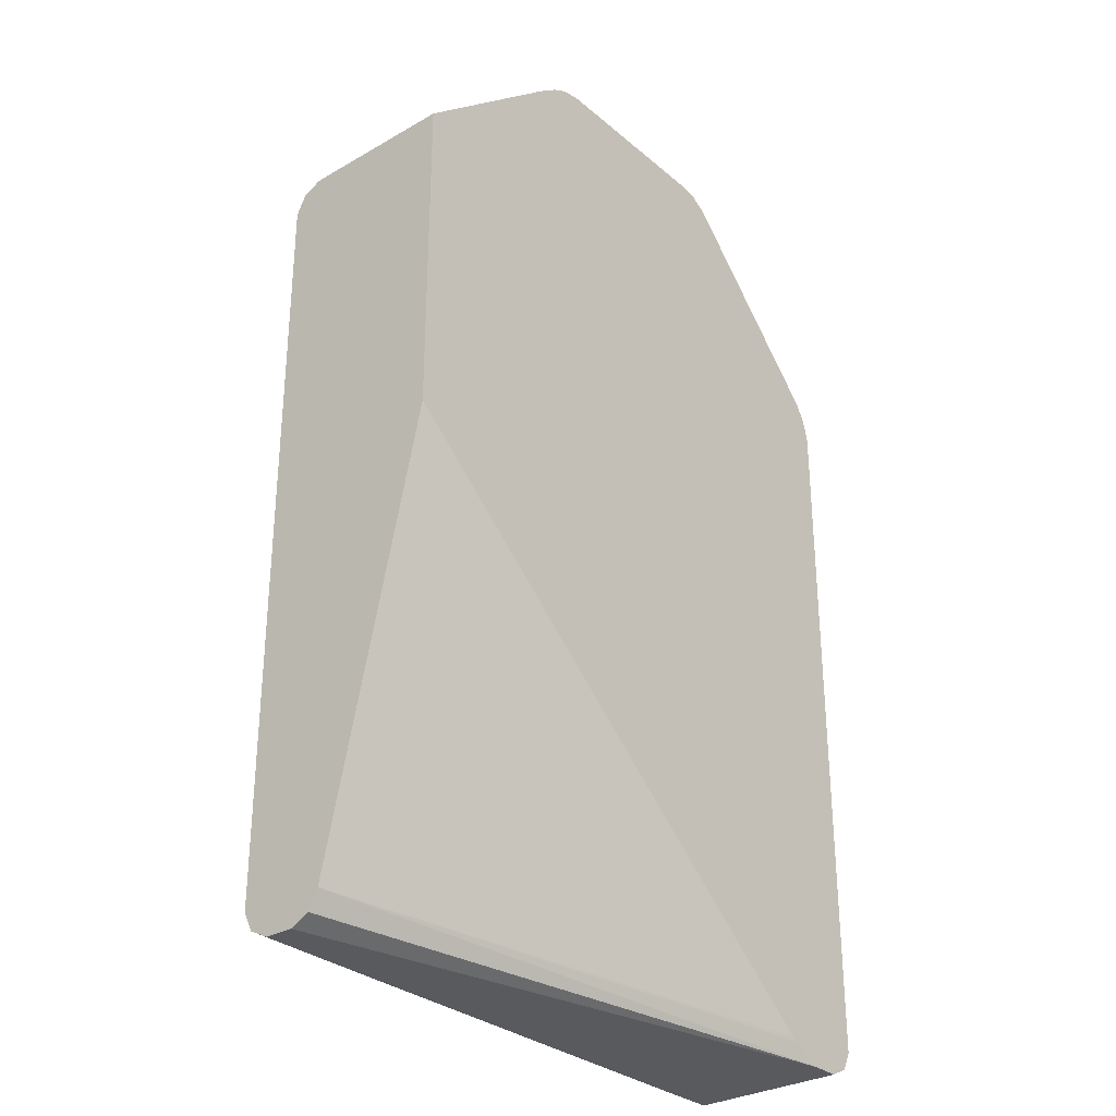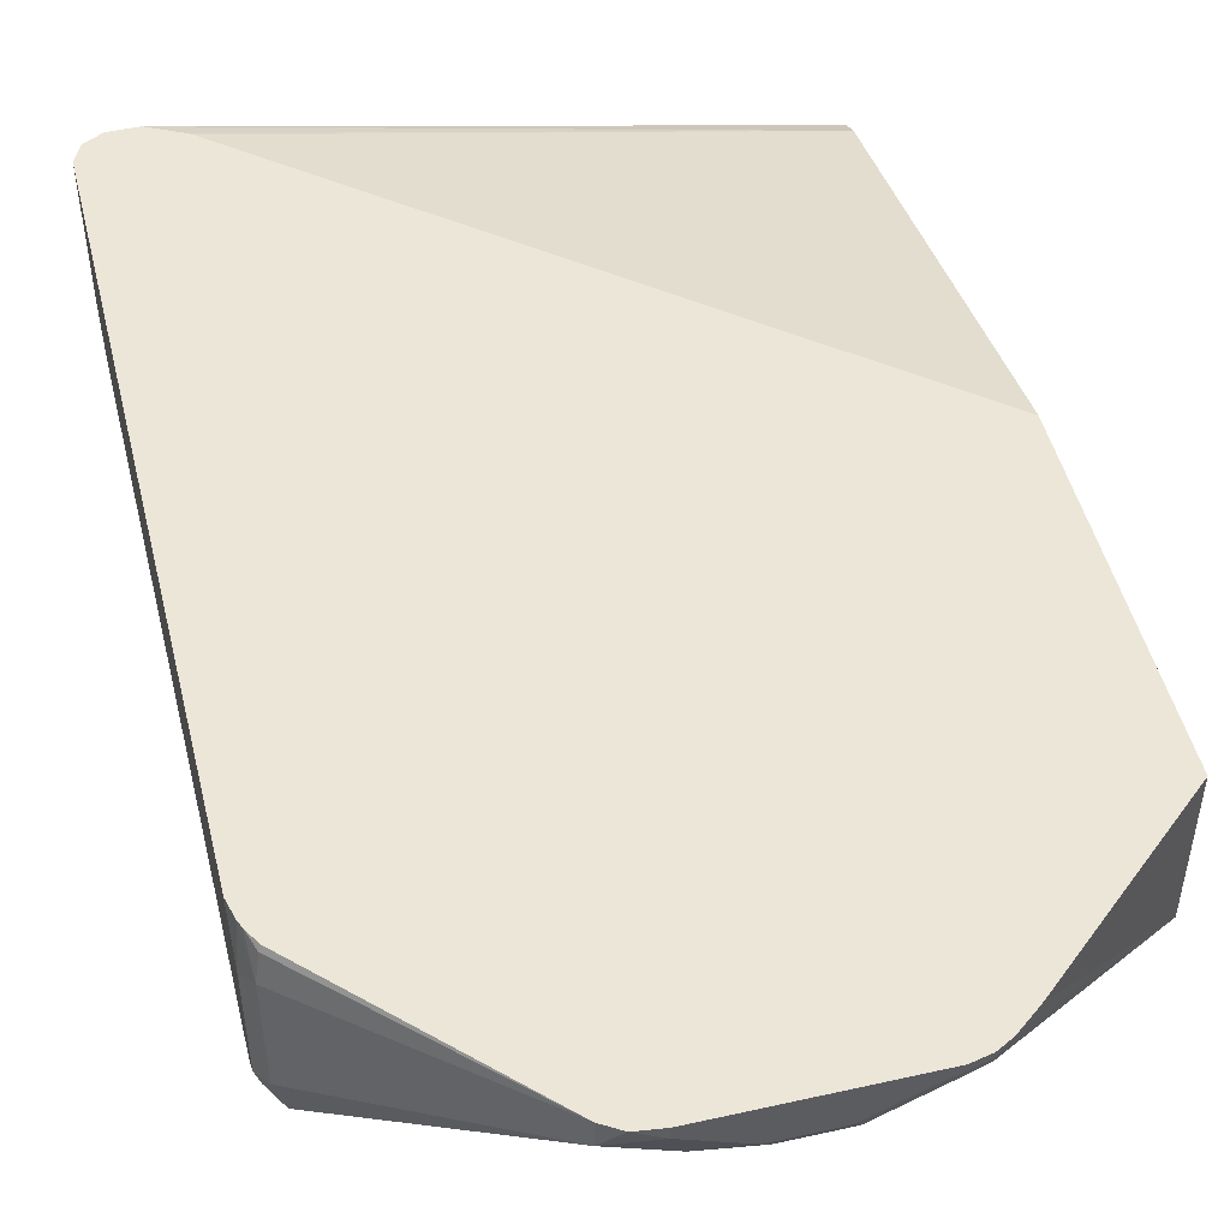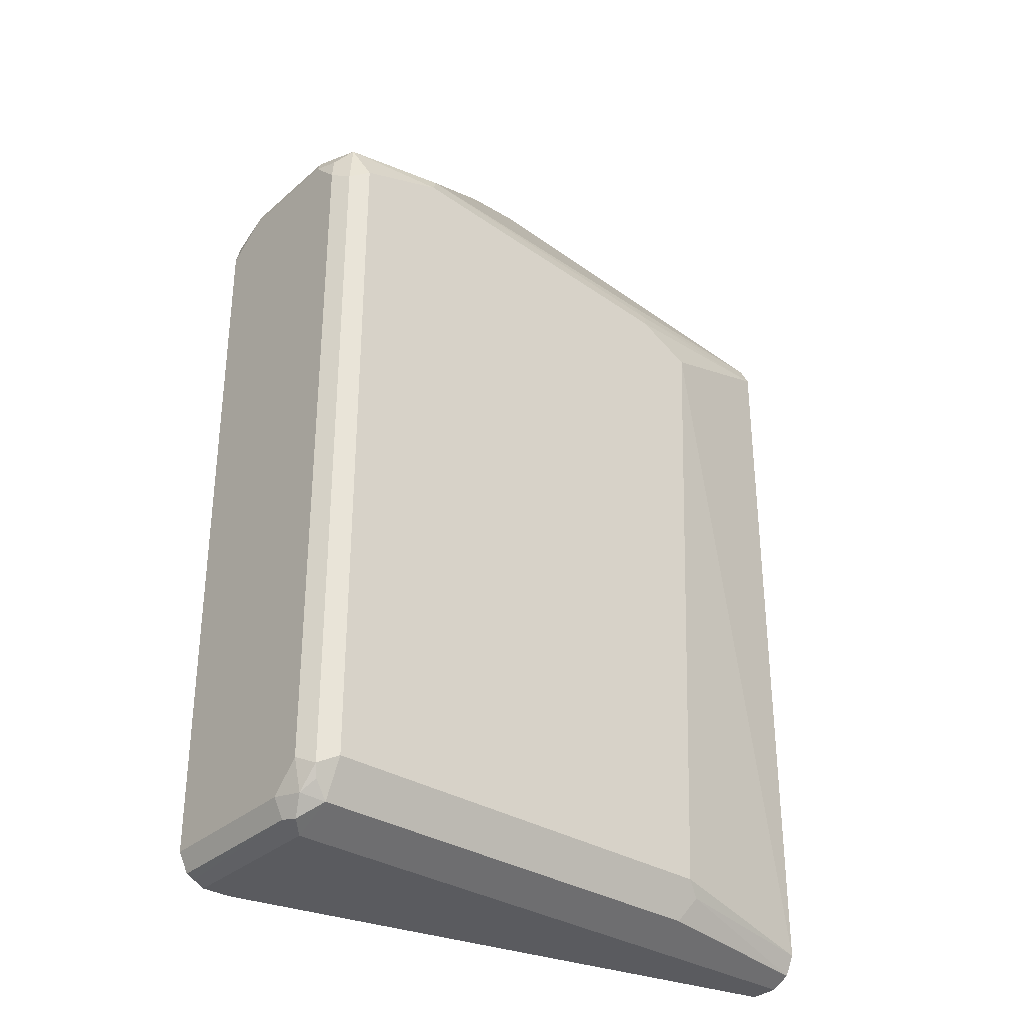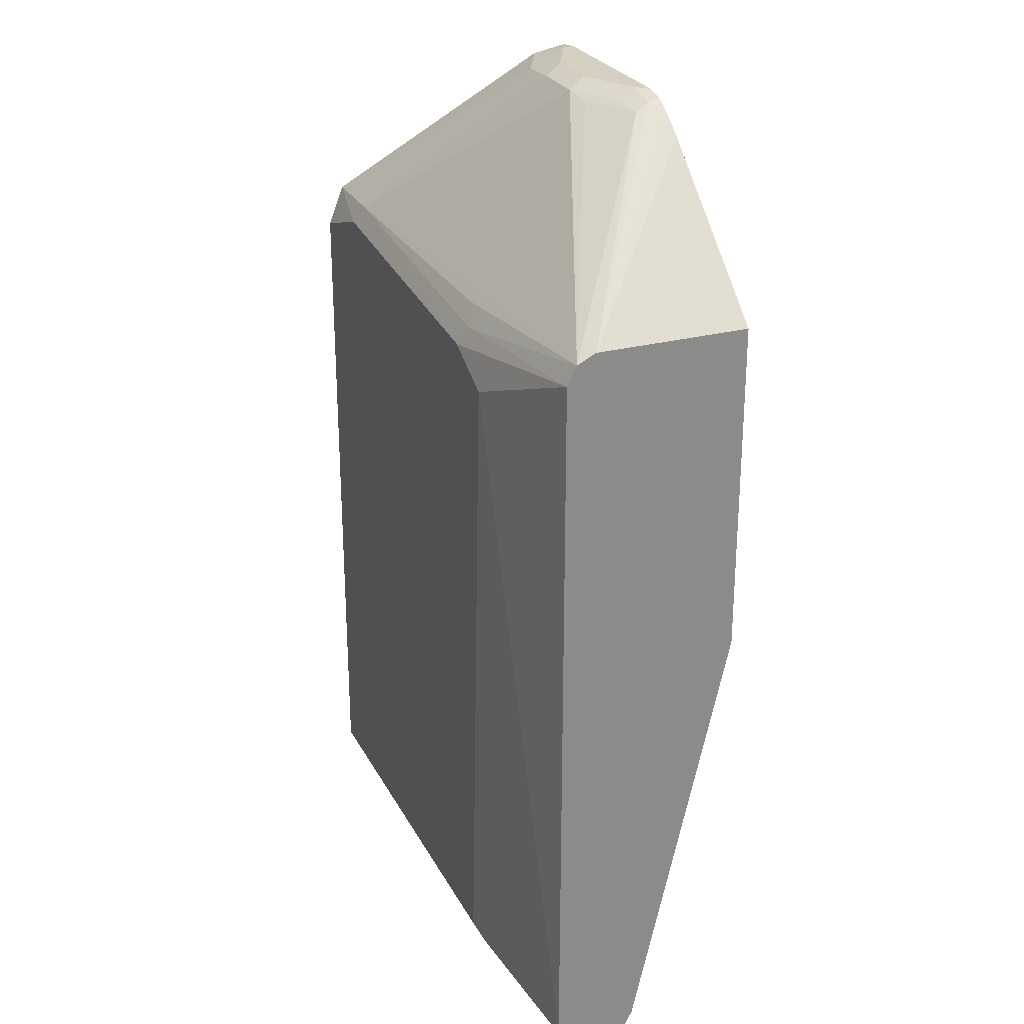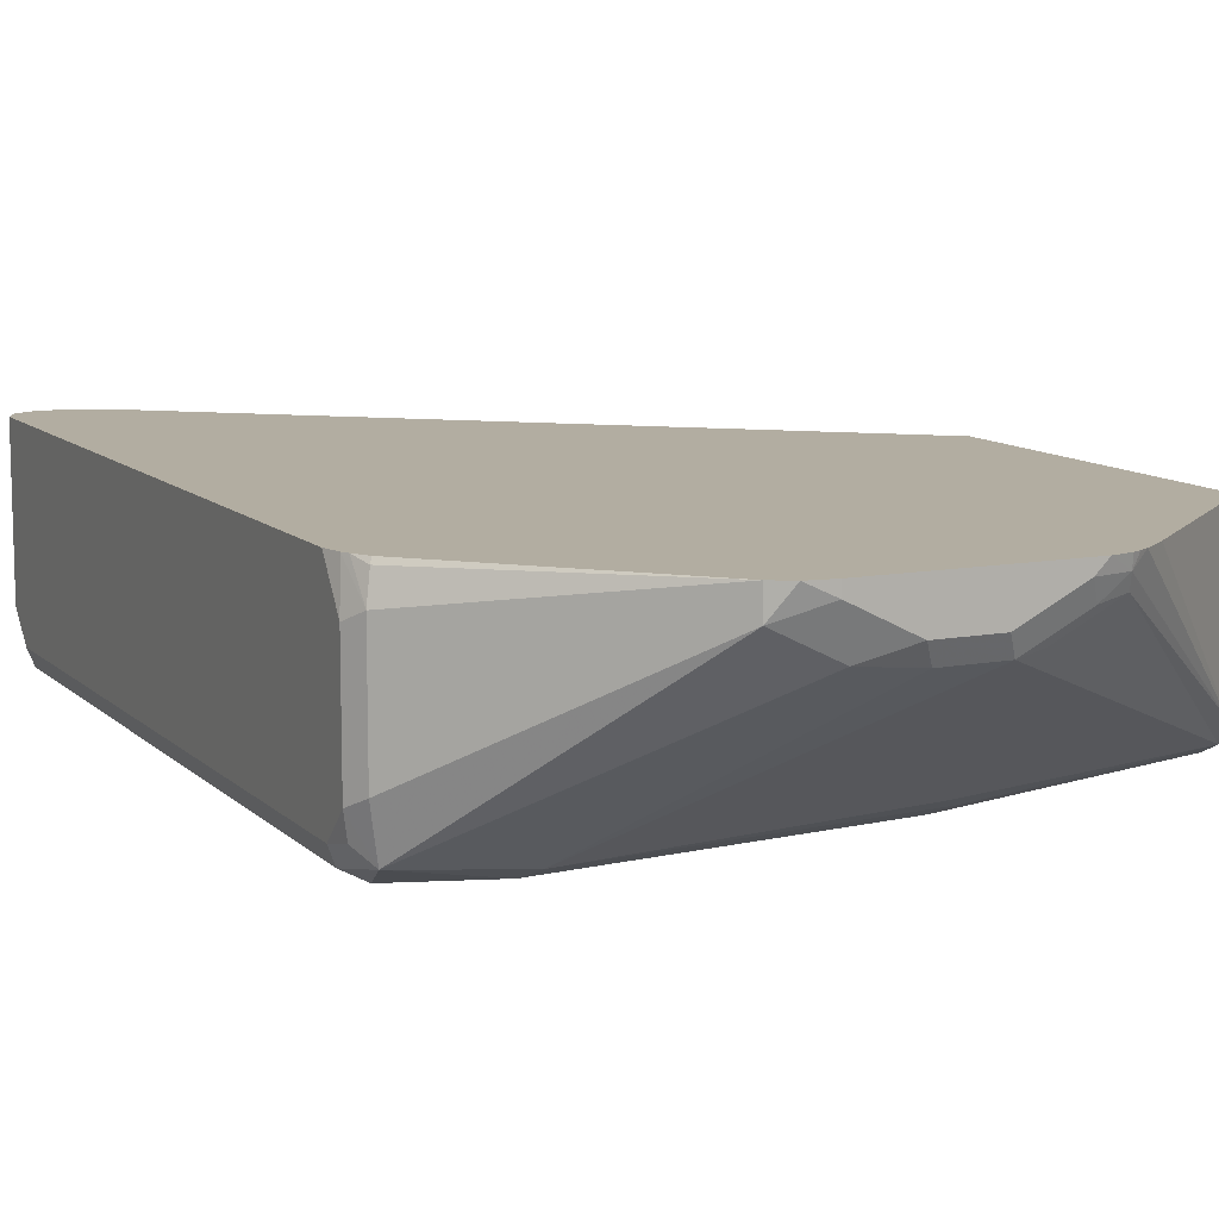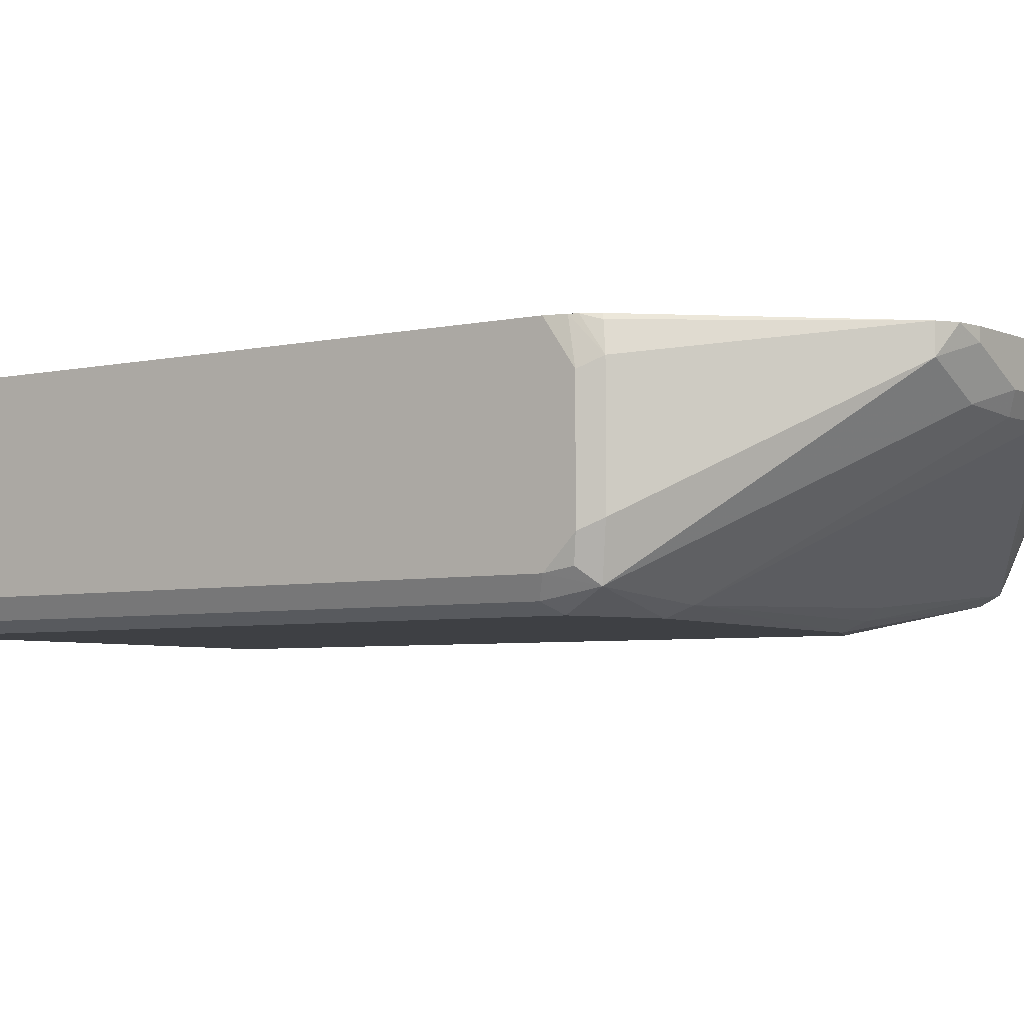
<metadata>
{"format":"obj","ext":"obj","renderer":"f3d","projection":"perspective","resolution":1024,"background":"white","views":[{"elev":-30.6,"azim":-50.2,"up":"+Y"},{"elev":49.0,"azim":166.1,"up":"+Z"},{"elev":-33.1,"azim":140.0,"up":"+Y"},{"elev":26.5,"azim":-112.6,"up":"+Y"},{"elev":10.5,"azim":154.4,"up":"+Z"},{"elev":-4.8,"azim":126.2,"up":"+Z"}]}
</metadata>
<code>
v 0.4098 0.1862 -0.8197
v 0.4067 0.1831 -0.8352
v 0.3974 0.1924 -0.8445
v 0.4036 0.1987 -0.8135
v 0.4098 0.1862 -0.7452
v 0.4098 0.1676 -0.8383
v 0.4036 0.1614 -0.8507
v 0.3912 0.1676 -0.8569
v 0.3353 0.1862 -0.8569
v 0.3291 0.1987 -0.8507
v 0.2515 0.3073 -0.7545
v 0.2887 0.3073 -0.7359
v 0.4036 0.1987 -0.739
v 0.4067 0.1799 -0.7187
v 0.4098 0.1676 -0.7187
v 0.4098 -0.2794 -0.8383
v 0.4036 -0.2856 -0.8507
v 0.3912 -0.2794 -0.8569
v 0.1304 0.1676 -0.8569
v 0.1242 0.18 -0.8507
v 0.1366 0.1924 -0.8445
v -0.000865 0.1987 -0.8321
v 0.1801 0.3104 -0.7576
v 0.2173 0.3104 -0.7576
v 0.2235 0.3167 -0.7452
v 0.2608 0.3167 -0.7265
v 0.2773 0.3145 -0.7187
v 0.2887 0.3073 -0.7187
v 0.4005 0.1955 -0.7219
v 0.4048 0.1848 -0.7187
v 0.4098 -0.298 -0.7187
v 0.4098 -0.298 -0.8197
v 0.4052 -0.3004 -0.8383
v 0.4005 -0.2934 -0.8476
v 0.3912 -0.3042 -0.8445
v 0.1118 -0.2794 -0.8569
v 0.09317 0.149 -0.8569
v -0.000865 0.1862 -0.8383
v -0.000865 0.2049 -0.8197
v 0.1258 0.3073 -0.7359
v 0.163 0.3073 -0.7545
v 0.1429 0.3104 -0.739
v 0.149 0.3167 -0.7265
v 0.1863 0.3167 -0.7452
v 0.2608 0.3167 -0.7187
v 0.3992 0.1943 -0.7187
v 0.4036 -0.3104 -0.7187
v 0.4036 -0.3104 -0.8197
v 0.4005 -0.312 -0.829
v 0.3912 -0.3167 -0.8197
v 0.1118 -0.3042 -0.8445
v 0.1025 -0.2887 -0.8523
v -0.000865 -0.298 -0.8383
v 0.1029 0.296 -0.7187
v 0.1183 0.3081 -0.7187
v 0.1281 0.312 -0.7265
v -0.000865 0.2049 -0.7187
v 0.1412 0.3167 -0.7187
v 0.3983 -0.3131 -0.7187
v 0.3912 -0.3167 -0.7187
v -0.000865 -0.3167 -0.8197
v -0.000865 -0.3107 -0.8315
v -0.000865 -0.3104 -0.8321
v 0.1238 0.3114 -0.7187
v 0.1291 0.314 -0.7187
v -0.000865 -0.01321 -0.7187
v 0.3726 -0.3167 -0.7187
v -0.000865 -0.3167 -0.801
v -0.000865 -0.298 -0.7824
v 0.348 -0.3039 -0.7187
v -0.000865 -0.3104 -0.7886
v -0.000865 -0.3163 -0.8002
v 0.3511 -0.3059 -0.7187
v -0.000865 -0.2989 -0.7829
f 1 2 3
f 23 42 43
f 23 43 44
f 23 44 25
f 23 25 24
f 25 44 43
f 25 43 58
f 23 40 42
f 25 58 45
f 26 45 27
f 28 46 29
f 29 46 30
f 31 47 48
f 31 48 32
f 32 48 33
f 25 45 26
f 33 35 34
f 23 41 40
f 22 66 57
f 20 22 21
f 22 39 40
f 22 40 41
f 22 41 23
f 22 38 53
f 22 53 63
f 22 57 39
f 22 63 62
f 22 61 68
f 22 68 72
f 22 72 71
f 22 71 74
f 22 74 69
f 22 69 66
f 22 62 61
f 33 48 49
f 33 49 35
f 35 49 50
f 51 61 62
f 51 62 63
f 51 63 52
f 52 63 53
f 55 64 56
f 56 64 65
f 50 68 61
f 56 65 58
f 67 71 72
f 67 72 68
f 67 73 69
f 67 69 74
f 67 74 71
f 69 73 70
f 66 69 70
f 50 67 68
f 50 60 67
f 50 59 60
f 35 50 61
f 35 61 51
f 36 51 52
f 36 52 53
f 36 53 37
f 37 53 38
f 39 54 55
f 39 56 40
f 39 57 54
f 40 56 42
f 42 56 43
f 43 56 58
f 47 59 48
f 48 59 50
f 48 50 49
f 20 38 22
f 19 38 20
f 39 55 56
f 18 51 36
f 4 28 13
f 5 14 15
f 5 13 14
f 6 16 17
f 6 17 7
f 7 17 18
f 4 12 28
f 7 18 8
f 8 36 37
f 8 37 19
f 8 19 9
f 9 19 10
f 10 19 20
f 10 20 21
f 8 18 36
f 10 21 22
f 3 12 4
f 3 10 11
f 19 37 38
f 1 3 4
f 1 4 13
f 1 13 5
f 1 5 15
f 1 15 31
f 3 11 12
f 1 31 32
f 1 16 6
f 1 6 2
f 2 6 3
f 3 6 7
f 3 7 8
f 3 8 9
f 1 32 16
f 10 22 23
f 3 9 10
f 10 24 11
f 14 57 66
f 14 66 70
f 14 70 73
f 14 73 67
f 14 67 60
f 14 60 59
f 14 47 31
f 14 31 15
f 16 32 33
f 16 33 17
f 17 33 34
f 17 34 35
f 17 35 18
f 10 23 24
f 18 35 51
f 14 54 57
f 14 55 54
f 14 59 47
f 14 65 64
f 11 25 26
f 14 64 55
f 11 26 12
f 12 26 27
f 12 27 28
f 13 30 14
f 13 28 29
f 13 29 30
f 14 30 46
f 14 46 28
f 14 28 27
f 14 27 45
f 14 45 58
f 14 58 65
f 11 24 25

</code>
